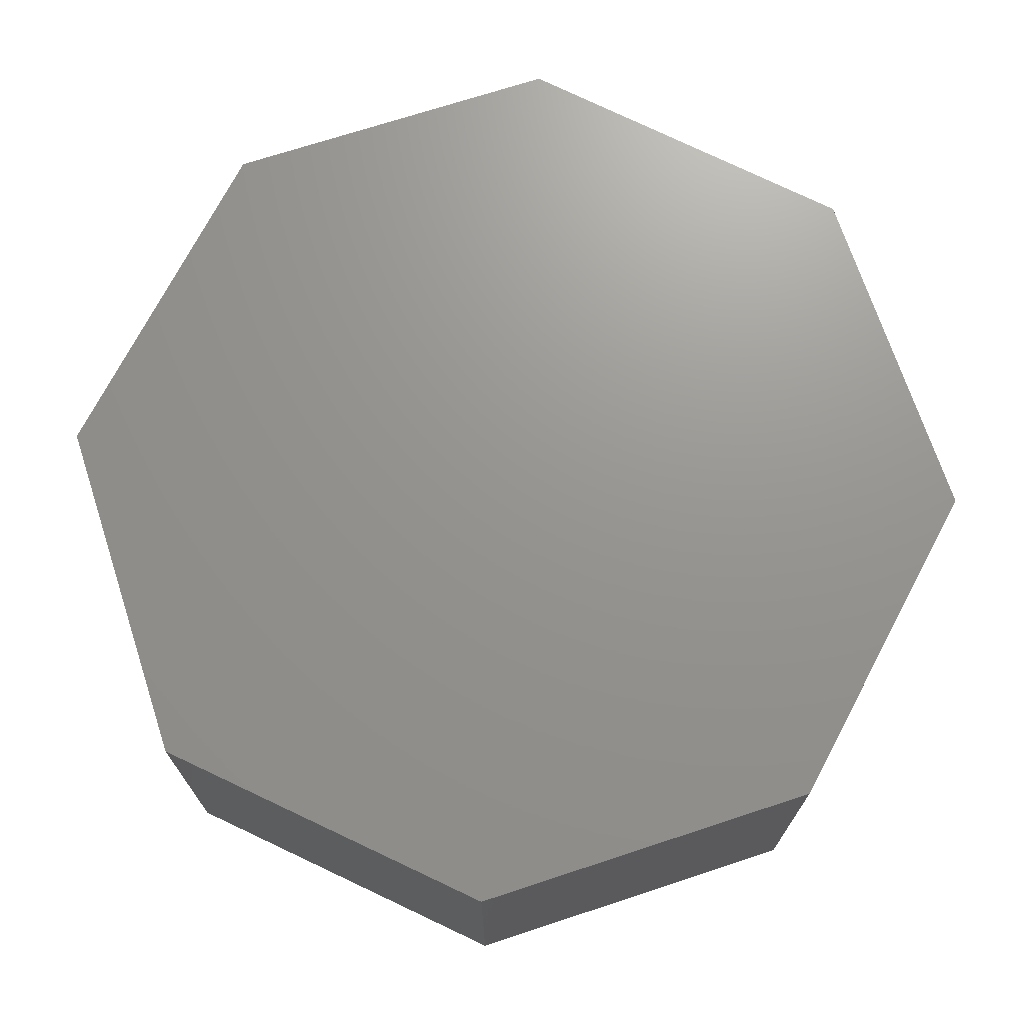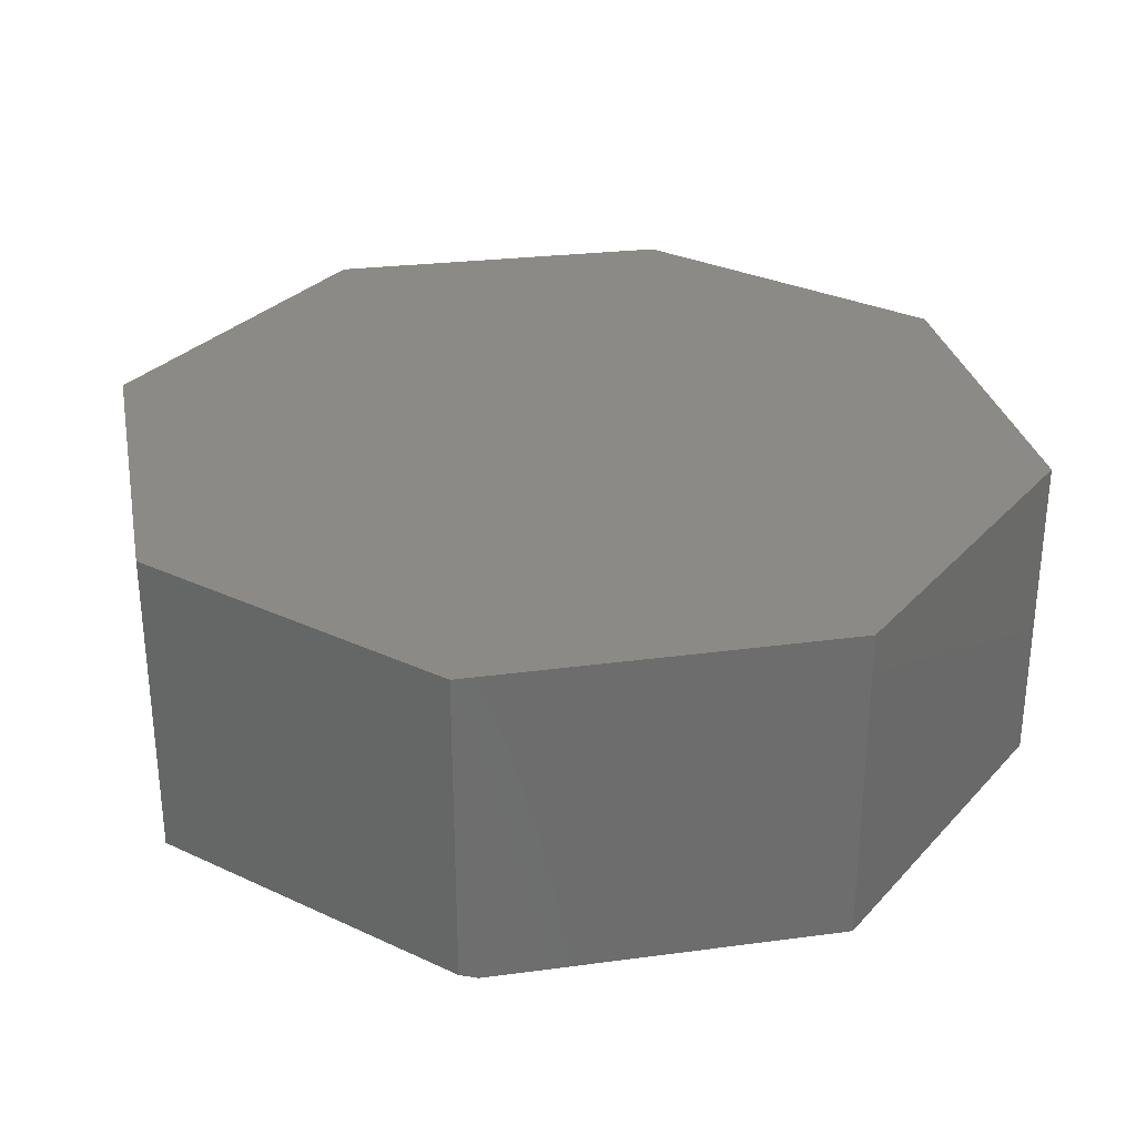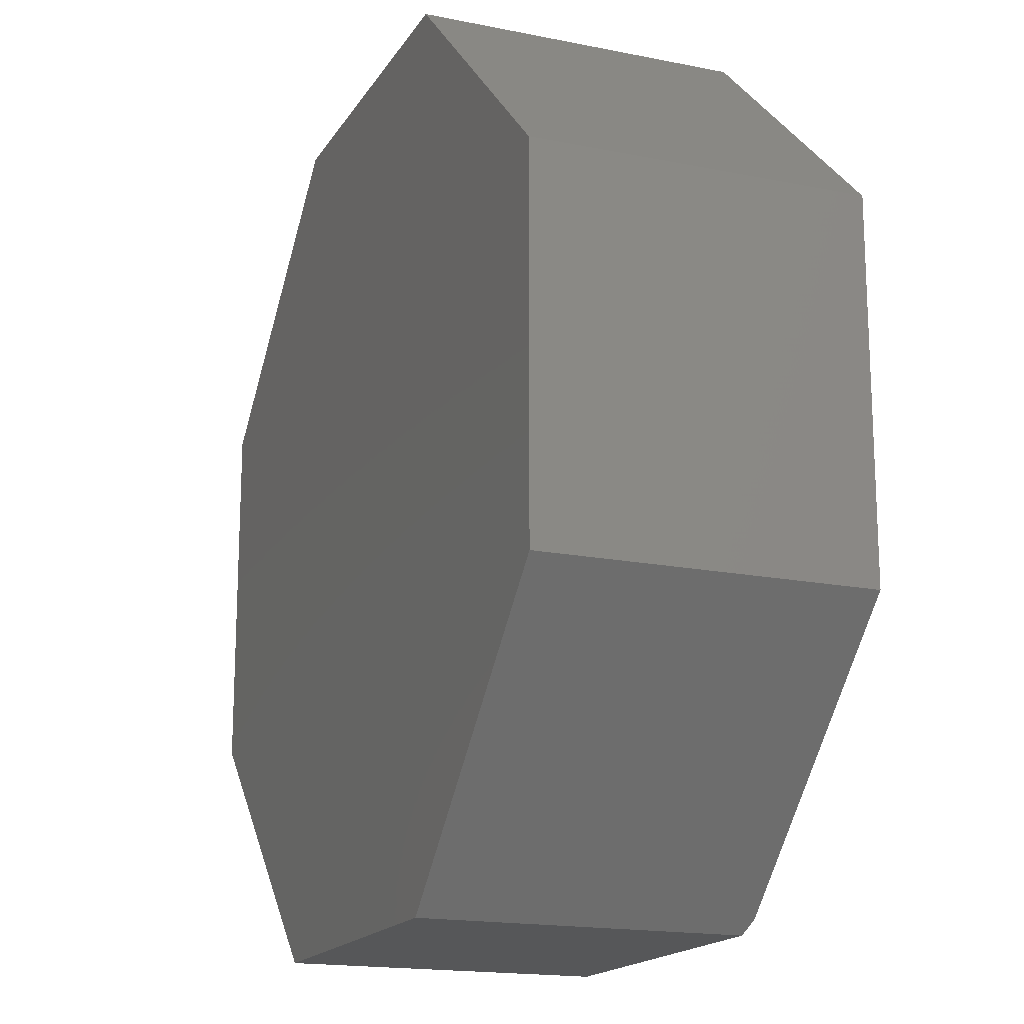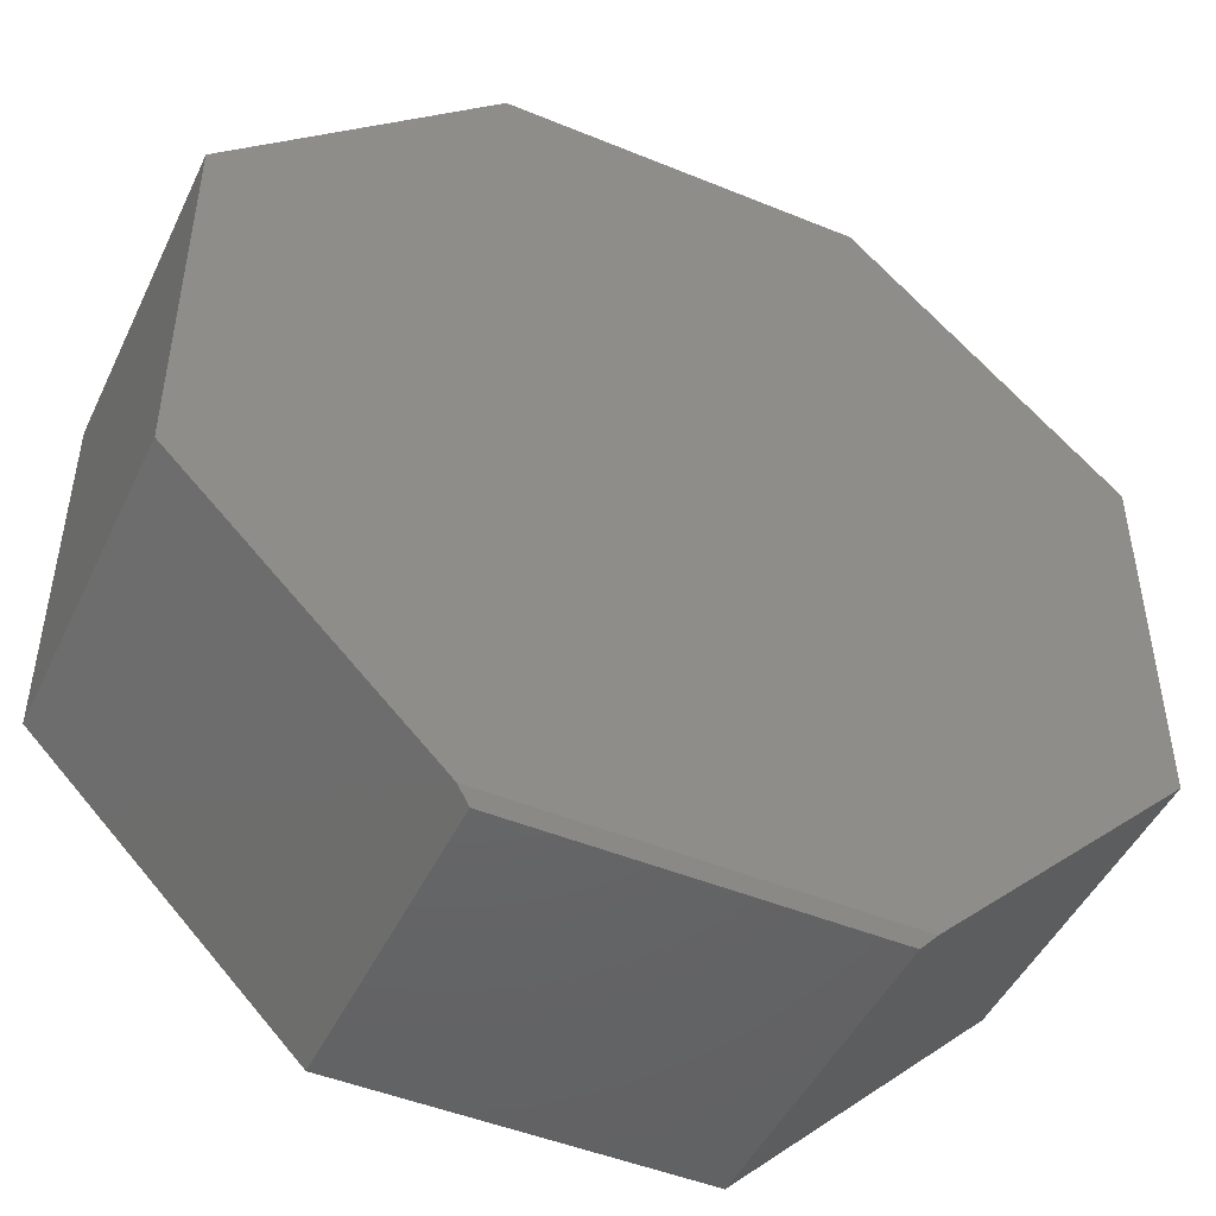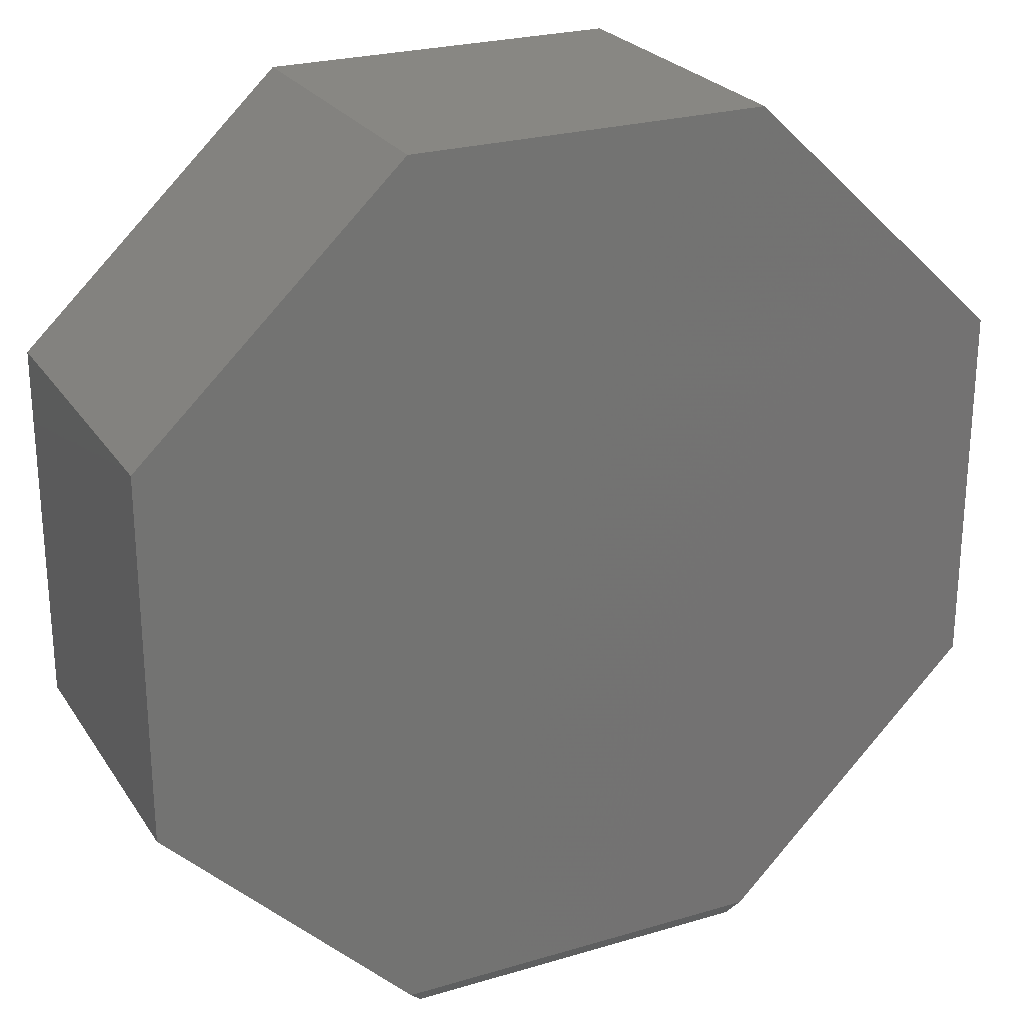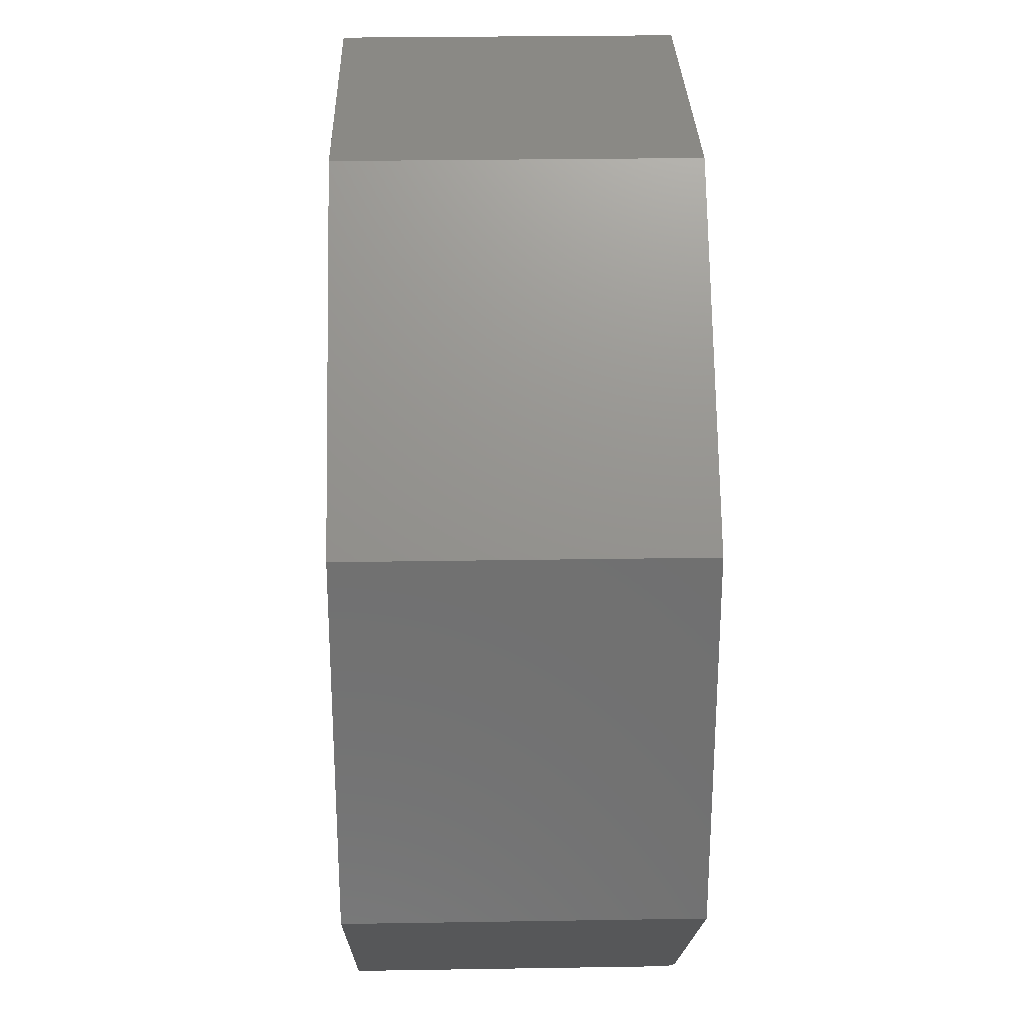
<metadata>
{"format":"stl","ext":"stl","renderer":"f3d","projection":"perspective","resolution":1024,"background":"white","views":[{"elev":70.9,"azim":161.8,"up":"+Z"},{"elev":30.3,"azim":34.0,"up":"+Z"},{"elev":-17.2,"azim":68.0,"up":"+Y"},{"elev":-47.5,"azim":155.2,"up":"+Y"},{"elev":24.9,"azim":154.3,"up":"+Y"},{"elev":28.1,"azim":88.6,"up":"+Y"}]}
</metadata>
<code>
# stl→obj: 18 verts, 32 faces
v 0.5289 0.2257 0
v -0.2132 0.5257 0
v 0.2132 0.5257 0
v -0.5289 0.2257 0
v 0.5289 -0.2164 0
v -0.5289 -0.2164 0
v 0.2288 -0.5165 0
v -0.2288 -0.5165 0
v 0.5289 -0.2164 0.3906
v 0.2132 -0.5322 0.3906
v 0.2132 -0.5322 0.007812
v -0.2132 -0.5322 0.3906
v -0.2132 -0.5322 0.007812
v -0.5289 -0.2164 0.3906
v 0.2132 0.5257 0.3906
v -0.2132 0.5257 0.3906
v 0.5289 0.2257 0.3906
v -0.5289 0.2257 0.3906
f 1 2 3
f 2 1 4
f 4 1 5
f 4 5 6
f 6 5 7
f 6 7 8
f 5 9 7
f 7 9 10
f 7 10 11
f 12 13 10
f 10 13 11
f 14 6 12
f 12 6 8
f 12 8 13
f 13 8 11
f 11 8 7
f 15 16 17
f 17 16 18
f 17 18 9
f 9 18 14
f 9 14 10
f 10 14 12
f 18 4 14
f 14 4 6
f 16 2 18
f 18 2 4
f 15 3 16
f 16 3 2
f 17 1 15
f 15 1 3
f 9 5 17
f 17 5 1

</code>
